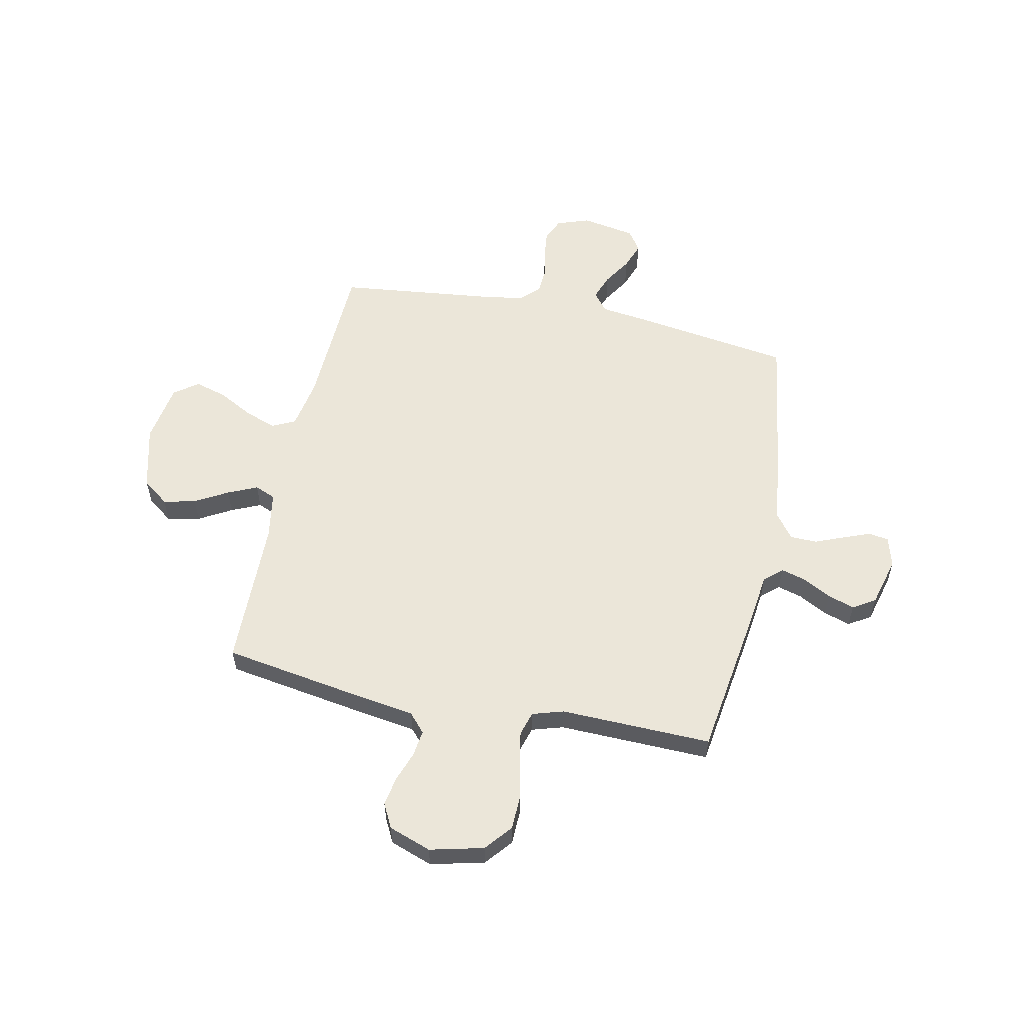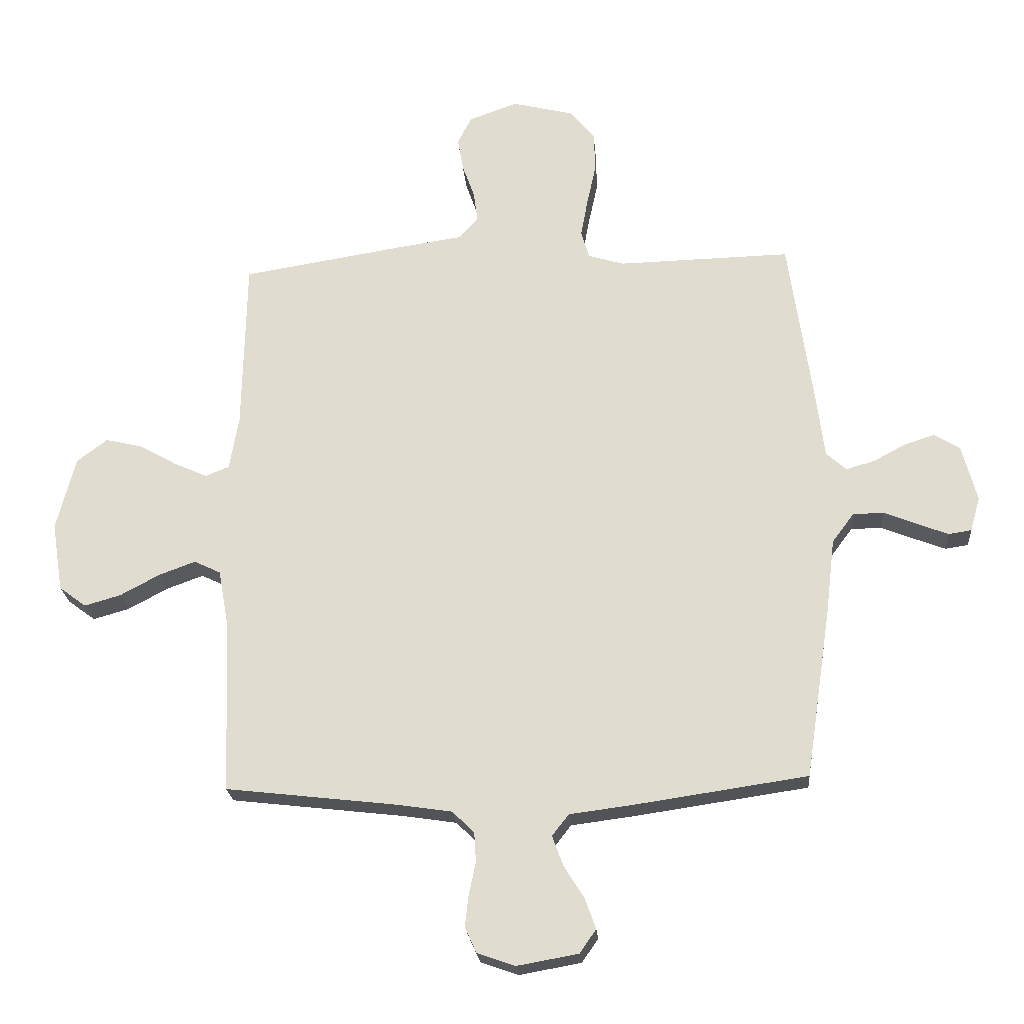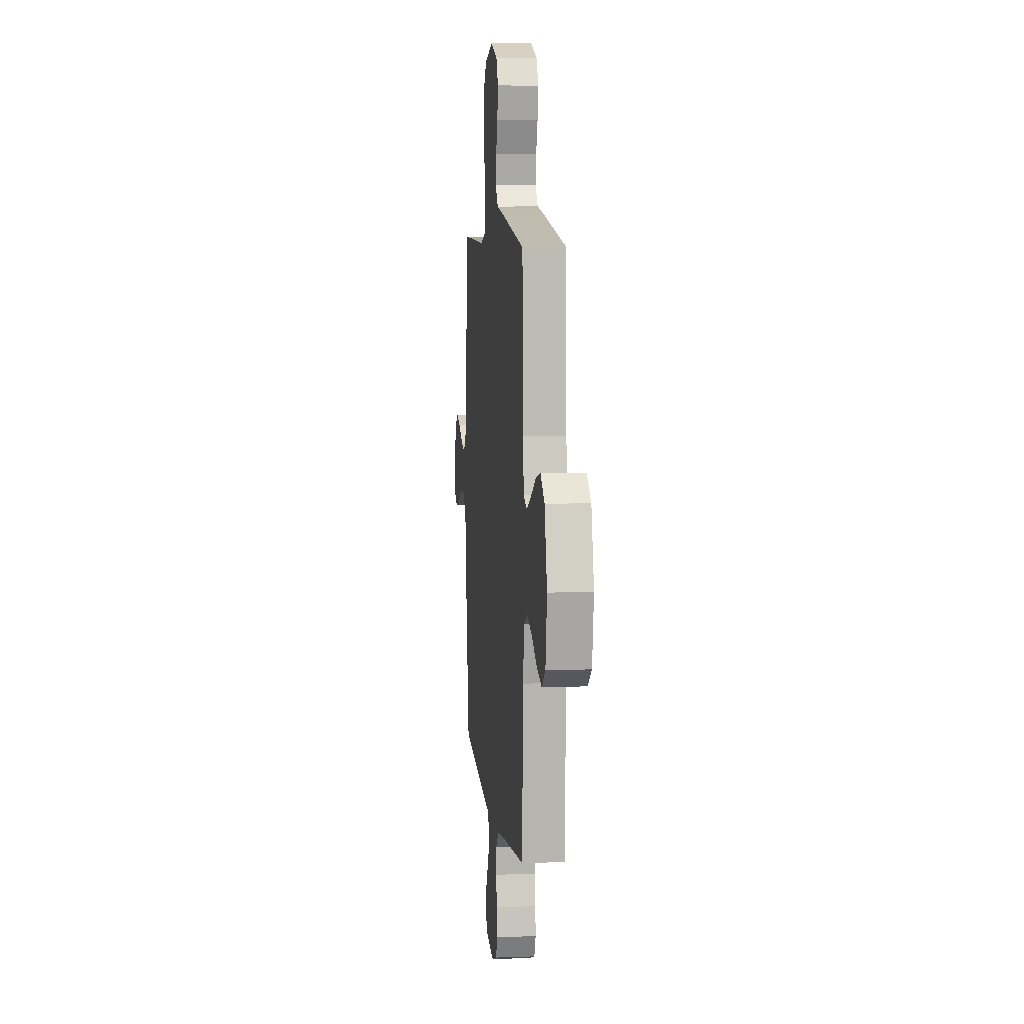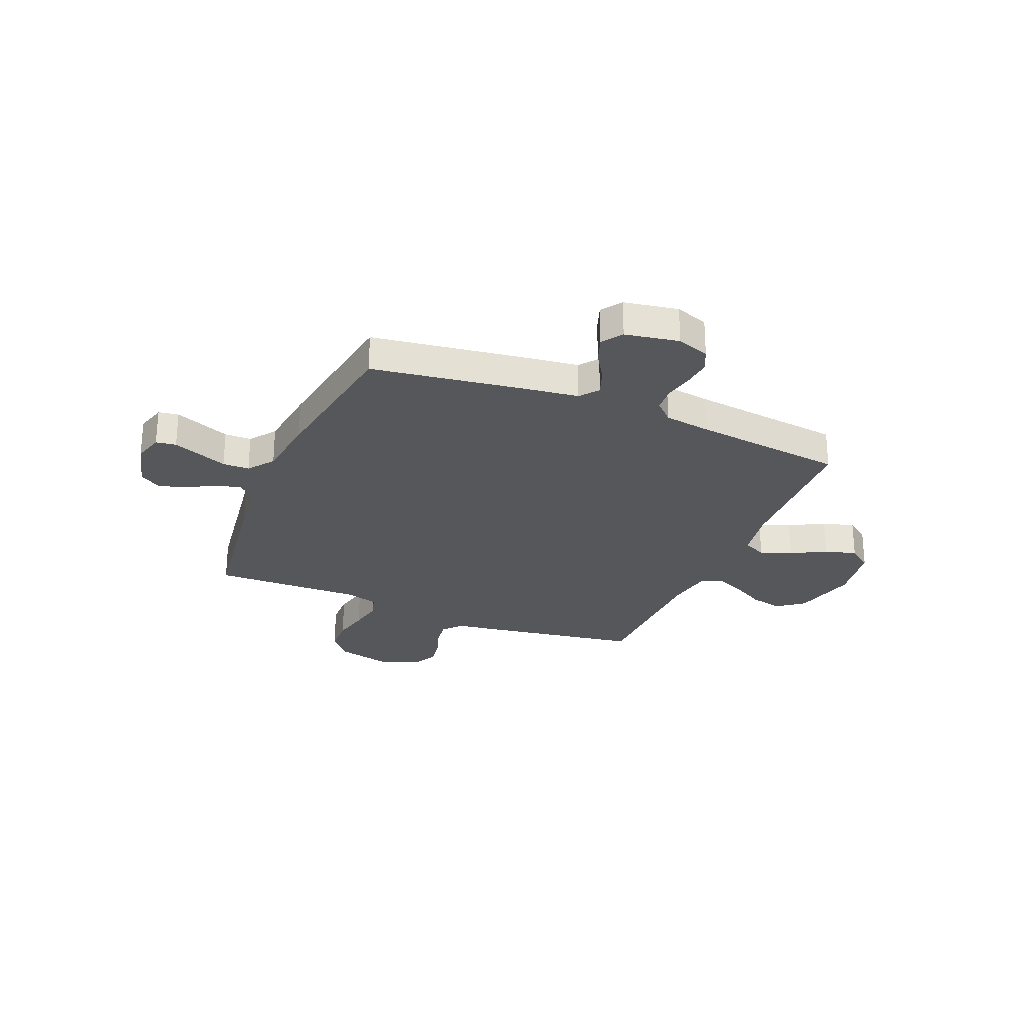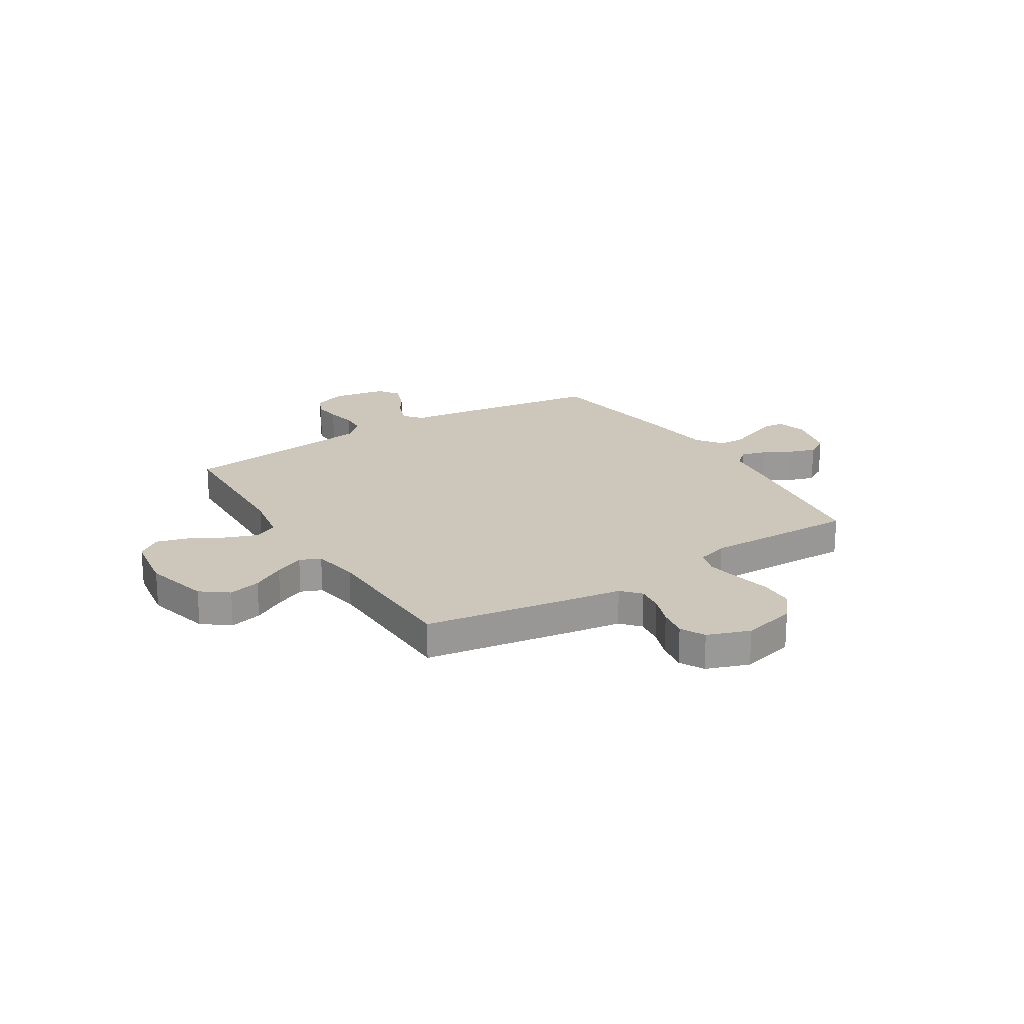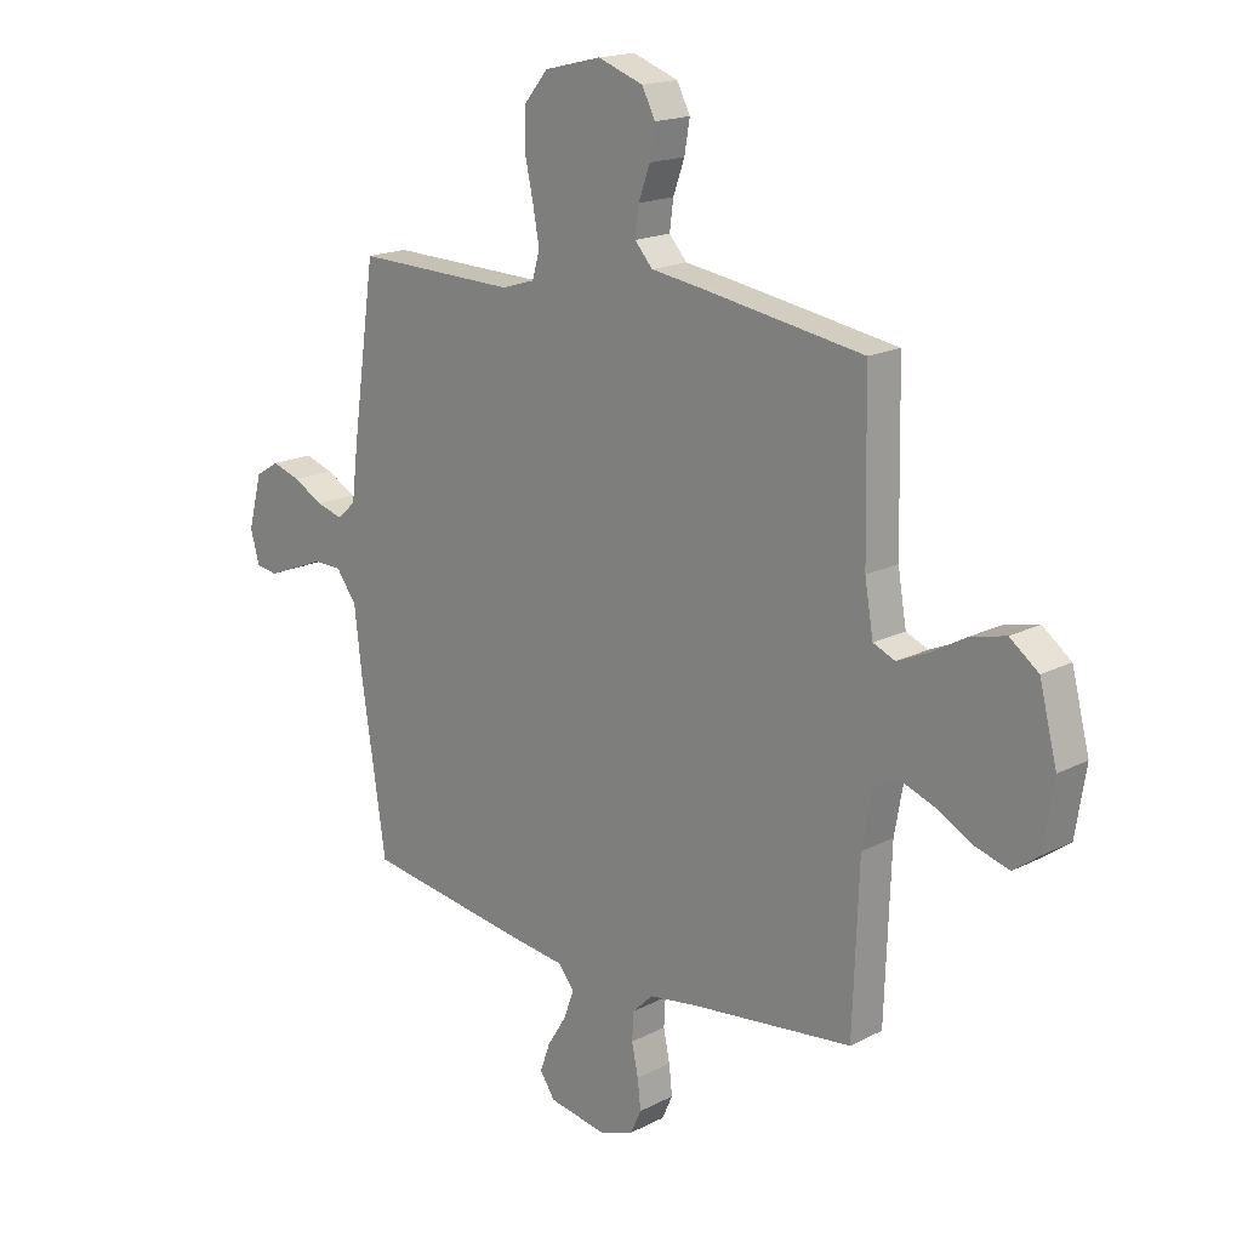
<metadata>
{"format":"obj","ext":"obj","renderer":"f3d","projection":"perspective","resolution":1024,"background":"white","views":[{"elev":56.7,"azim":11.9,"up":"+Y"},{"elev":-22.6,"azim":4.5,"up":"+Z"},{"elev":7.2,"azim":-96.0,"up":"+Z"},{"elev":-26.8,"azim":157.4,"up":"+Y"},{"elev":21.3,"azim":-32.0,"up":"+Y"},{"elev":17.6,"azim":-135.4,"up":"+Z"}]}
</metadata>
<code>
v -0.5 0.07 -0.5
v -0.511 0.07 -0.2
v -0.529 0.07 -0.099
v -0.575 0.07 -0.077
v -0.638 0.07 -0.1
v -0.707 0.07 -0.137
v -0.77 0.07 -0.155
v -0.817 0.07 -0.12
v -0.836 0.07 0
v -0.803 0.07 0.128
v -0.75 0.07 0.168
v -0.686 0.07 0.153
v -0.621 0.07 0.116
v -0.563 0.07 0.09
v -0.522 0.07 0.107
v -0.506 0.07 0.2
v -0.5 0.07 0.5
v -0.2 0.07 0.548
v -0.104 0.07 0.562
v -0.071 0.07 0.599
v -0.078 0.07 0.652
v -0.099 0.07 0.711
v -0.109 0.07 0.769
v -0.084 0.07 0.817
v 0 0.07 0.847
v 0.106 0.07 0.821
v 0.15 0.07 0.768
v 0.152 0.07 0.699
v 0.136 0.07 0.626
v 0.124 0.07 0.56
v 0.138 0.07 0.512
v 0.2 0.07 0.493
v 0.5 0.07 0.5
v 0.543 0.07 0.2
v 0.556 0.07 0.095
v 0.591 0.07 0.064
v 0.64 0.07 0.078
v 0.696 0.07 0.108
v 0.749 0.07 0.125
v 0.793 0.07 0.098
v 0.819 0.07 0
v 0.802 0.07 -0.06
v 0.762 0.07 -0.066
v 0.708 0.07 -0.045
v 0.651 0.07 -0.022
v 0.598 0.07 -0.023
v 0.56 0.07 -0.074
v 0.545 0.07 -0.2
v 0.5 0.07 -0.5
v 0.2 0.07 -0.544
v 0.091 0.07 -0.558
v 0.062 0.07 -0.595
v 0.081 0.07 -0.647
v 0.116 0.07 -0.703
v 0.135 0.07 -0.756
v 0.107 0.07 -0.797
v 0 0.07 -0.816
v -0.065 0.07 -0.793
v -0.085 0.07 -0.749
v -0.079 0.07 -0.695
v -0.067 0.07 -0.638
v -0.07 0.07 -0.586
v -0.108 0.07 -0.549
v -0.2 0.07 -0.535
v -0.5 0 -0.5
v -0.511 0 -0.2
v -0.529 0 -0.099
v -0.575 0 -0.077
v -0.638 0 -0.1
v -0.707 0 -0.137
v -0.77 0 -0.155
v -0.817 0 -0.12
v -0.836 0 0
v -0.803 0 0.128
v -0.75 0 0.168
v -0.686 0 0.153
v -0.621 0 0.116
v -0.563 0 0.09
v -0.522 0 0.107
v -0.506 0 0.2
v -0.5 0 0.5
v -0.2 0 0.548
v -0.104 0 0.562
v -0.071 0 0.599
v -0.078 0 0.652
v -0.099 0 0.711
v -0.109 0 0.769
v -0.084 0 0.817
v 0 0 0.847
v 0.106 0 0.821
v 0.15 0 0.768
v 0.152 0 0.699
v 0.136 0 0.626
v 0.124 0 0.56
v 0.138 0 0.512
v 0.2 0 0.493
v 0.5 0 0.5
v 0.543 0 0.2
v 0.556 0 0.095
v 0.591 0 0.064
v 0.64 0 0.078
v 0.696 0 0.108
v 0.749 0 0.125
v 0.793 0 0.098
v 0.819 0 0
v 0.802 0 -0.06
v 0.762 0 -0.066
v 0.708 0 -0.045
v 0.651 0 -0.022
v 0.598 0 -0.023
v 0.56 0 -0.074
v 0.545 0 -0.2
v 0.5 0 -0.5
v 0.2 0 -0.544
v 0.091 0 -0.558
v 0.062 0 -0.595
v 0.081 0 -0.647
v 0.116 0 -0.703
v 0.135 0 -0.756
v 0.107 0 -0.797
v 0 0 -0.816
v -0.065 0 -0.793
v -0.085 0 -0.749
v -0.079 0 -0.695
v -0.067 0 -0.638
v -0.07 0 -0.586
v -0.108 0 -0.549
v -0.2 0 -0.535
f 58 59 60 61
f 56 57 58 61
f 56 61 62
f 53 54 55 56
f 52 53 56 62
f 51 52 62 63
f 47 48 49 50
f 46 47 50 51
f 42 43 44 45
f 40 41 42 45
f 40 45 46
f 37 38 39 40
f 36 37 40 46
f 35 36 46 51
f 32 33 34 35
f 31 32 35 51
f 26 27 28 29
f 26 29 30
f 25 26 30
f 21 22 23 24
f 20 21 24 25
f 16 17 18 19
f 15 16 19
f 10 11 12 13
f 10 13 14
f 9 10 14
f 8 9 14
f 5 6 7 8
f 4 5 8 14
f 3 4 14 15
f 64 1 2
f 20 25 30 31
f 19 20 31 51
f 19 51 63 64
f 15 19 64
f 2 3 15 64
f 125 124 123 122
f 125 122 121 120
f 126 125 120
f 120 119 118 117
f 126 120 117 116
f 127 126 116 115
f 114 113 112 111
f 115 114 111 110
f 109 108 107 106
f 109 106 105 104
f 110 109 104
f 104 103 102 101
f 110 104 101 100
f 115 110 100 99
f 99 98 97 96
f 115 99 96 95
f 93 92 91 90
f 94 93 90
f 94 90 89
f 88 87 86 85
f 89 88 85 84
f 83 82 81 80
f 83 80 79
f 77 76 75 74
f 78 77 74
f 78 74 73
f 78 73 72
f 72 71 70 69
f 78 72 69 68
f 79 78 68 67
f 66 65 128
f 95 94 89 84
f 115 95 84 83
f 128 127 115 83
f 128 83 79
f 128 79 67 66
f 1 65 66 2
f 2 66 67 3
f 3 67 68 4
f 4 68 69 5
f 5 69 70 6
f 6 70 71 7
f 7 71 72 8
f 8 72 73 9
f 9 73 74 10
f 10 74 75 11
f 11 75 76 12
f 12 76 77 13
f 13 77 78 14
f 14 78 79 15
f 15 79 80 16
f 16 80 81 17
f 17 81 82 18
f 18 82 83 19
f 19 83 84 20
f 20 84 85 21
f 21 85 86 22
f 22 86 87 23
f 23 87 88 24
f 24 88 89 25
f 25 89 90 26
f 26 90 91 27
f 27 91 92 28
f 28 92 93 29
f 29 93 94 30
f 30 94 95 31
f 31 95 96 32
f 32 96 97 33
f 33 97 98 34
f 34 98 99 35
f 35 99 100 36
f 36 100 101 37
f 37 101 102 38
f 38 102 103 39
f 39 103 104 40
f 40 104 105 41
f 41 105 106 42
f 42 106 107 43
f 43 107 108 44
f 44 108 109 45
f 45 109 110 46
f 46 110 111 47
f 47 111 112 48
f 48 112 113 49
f 49 113 114 50
f 50 114 115 51
f 51 115 116 52
f 52 116 117 53
f 53 117 118 54
f 54 118 119 55
f 55 119 120 56
f 56 120 121 57
f 57 121 122 58
f 58 122 123 59
f 59 123 124 60
f 60 124 125 61
f 61 125 126 62
f 62 126 127 63
f 63 127 128 64
f 64 128 65 1

</code>
